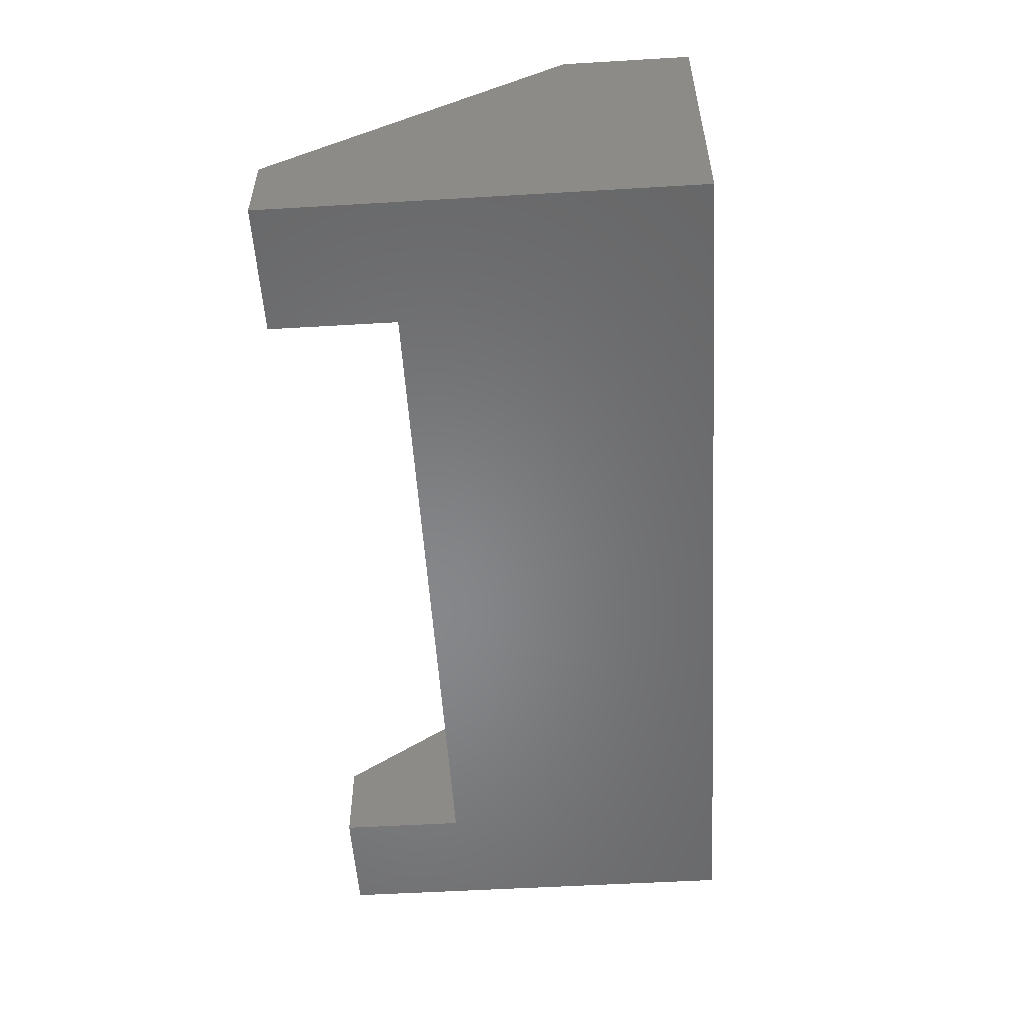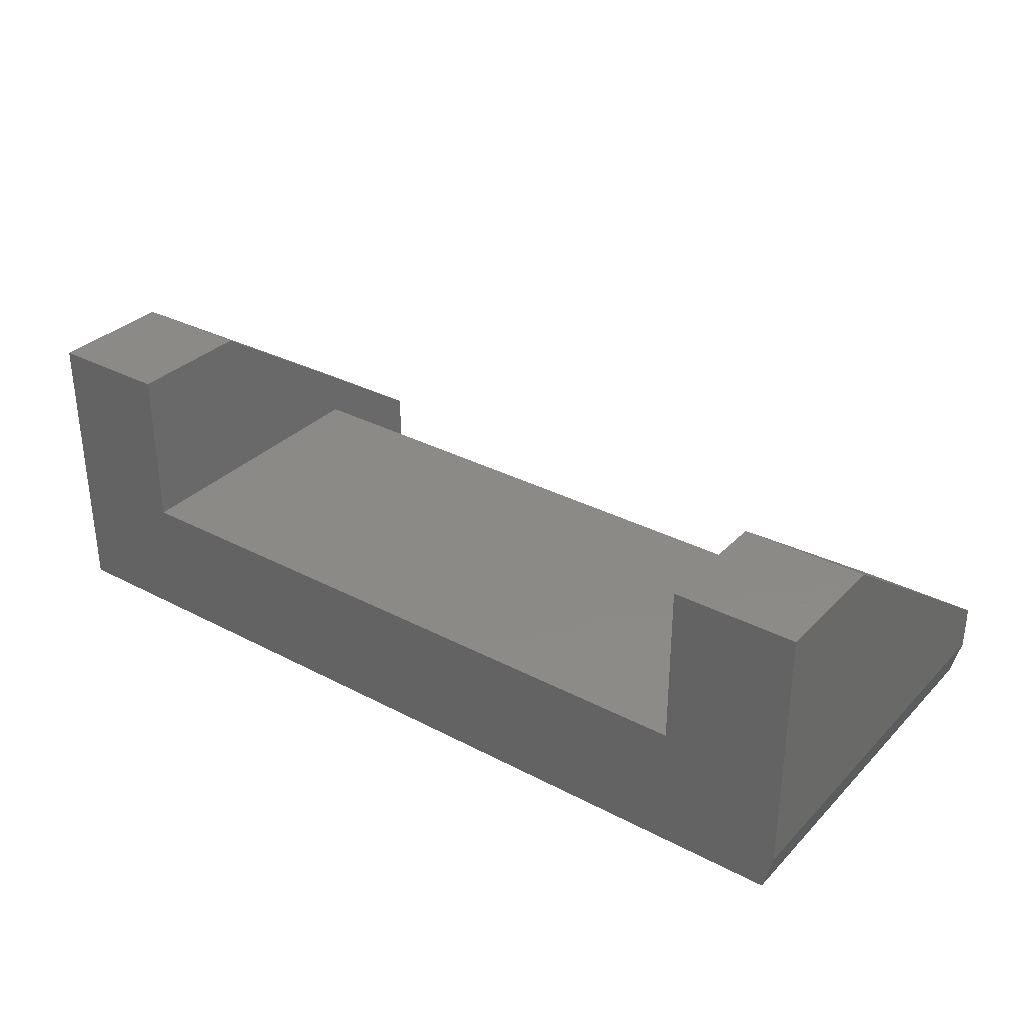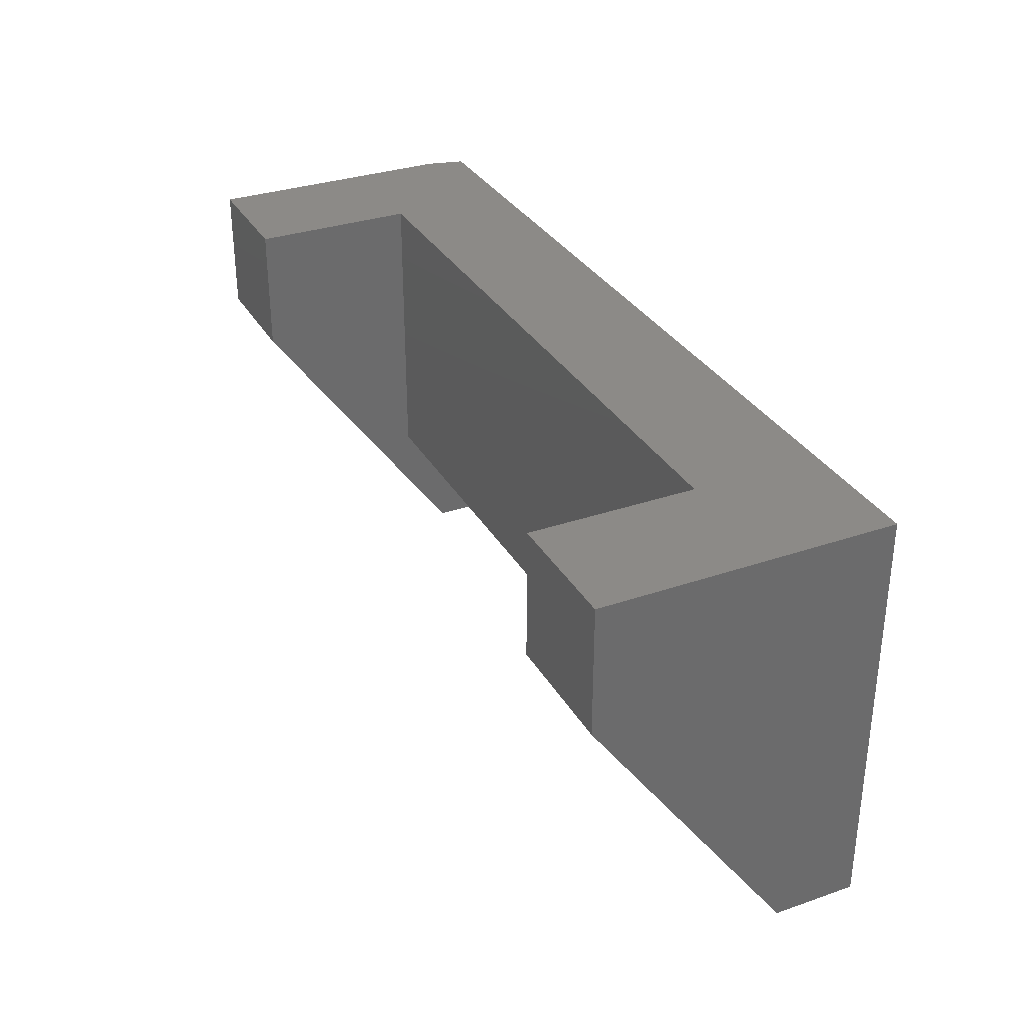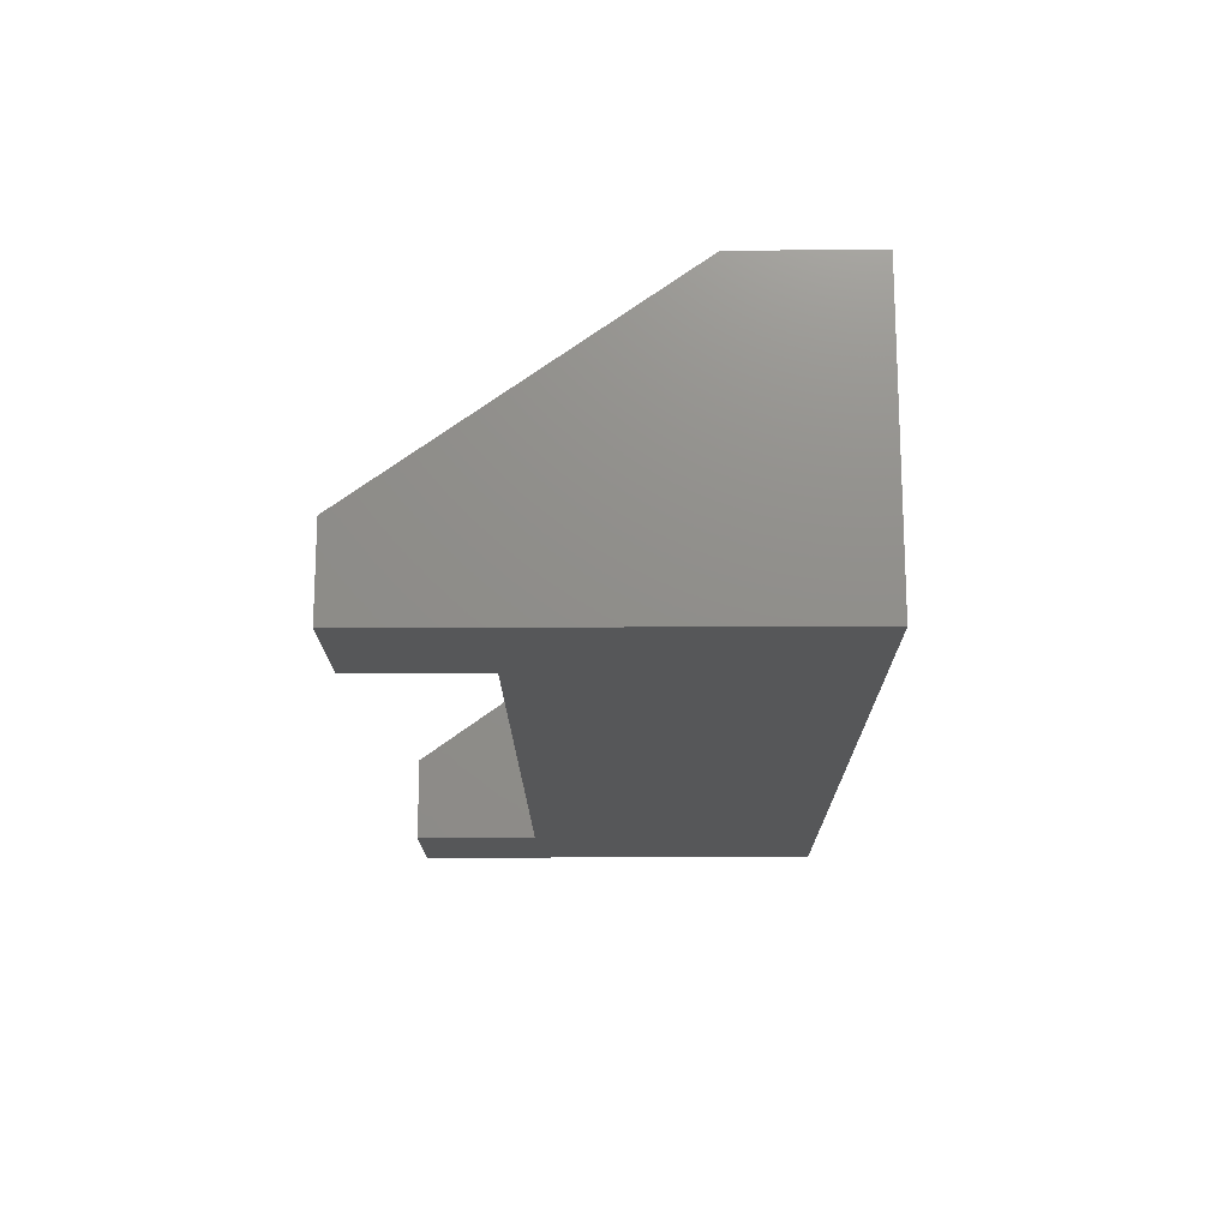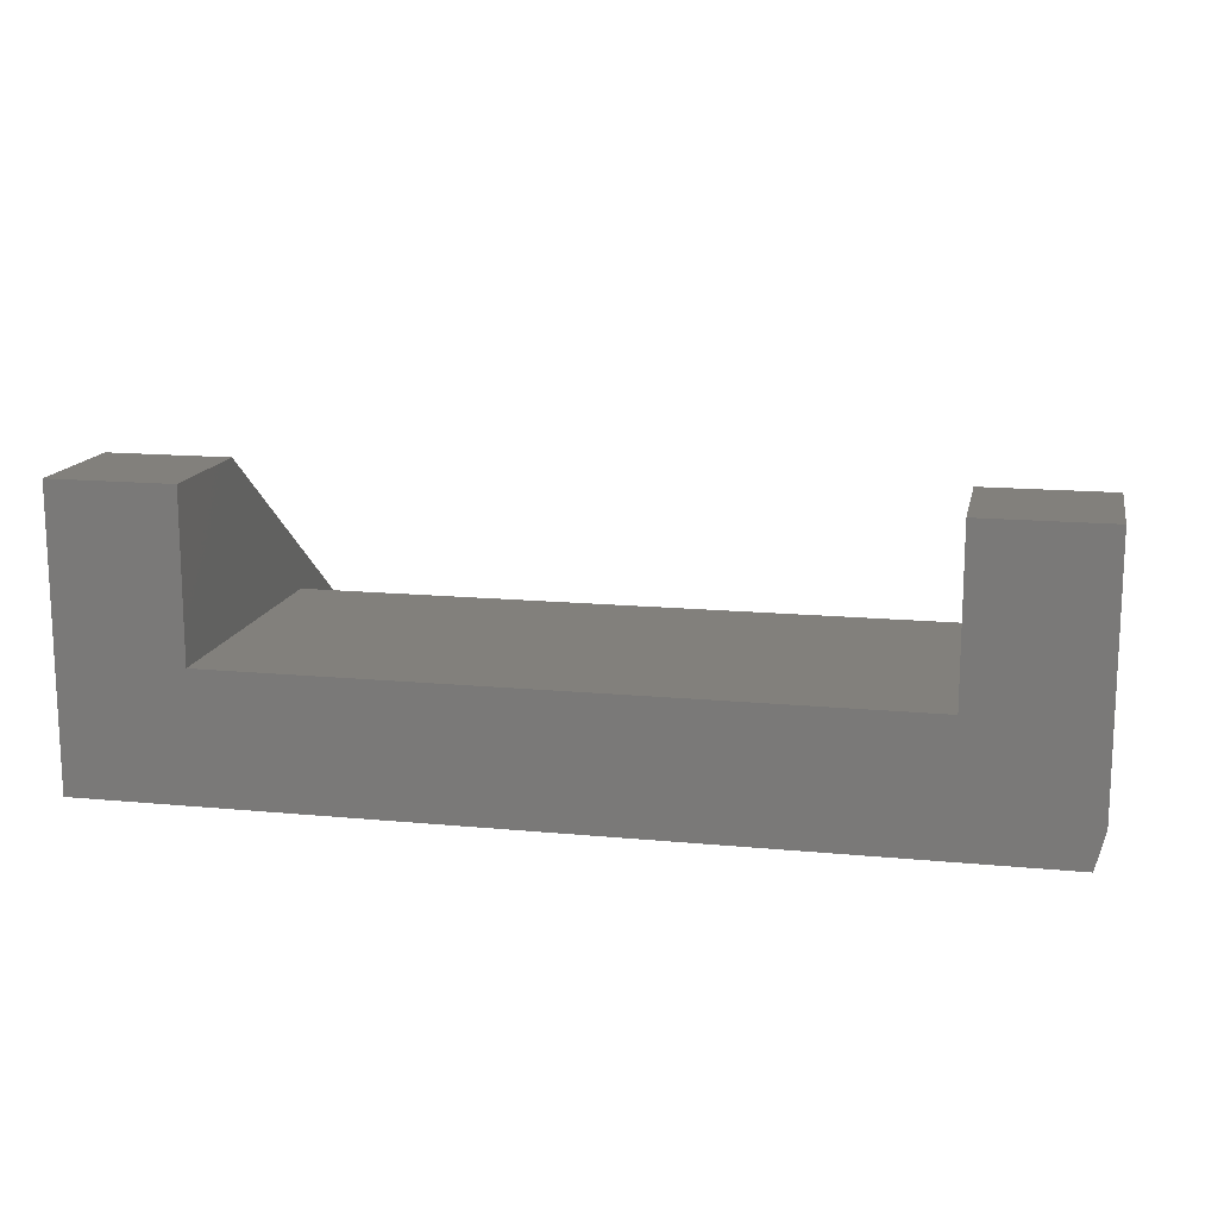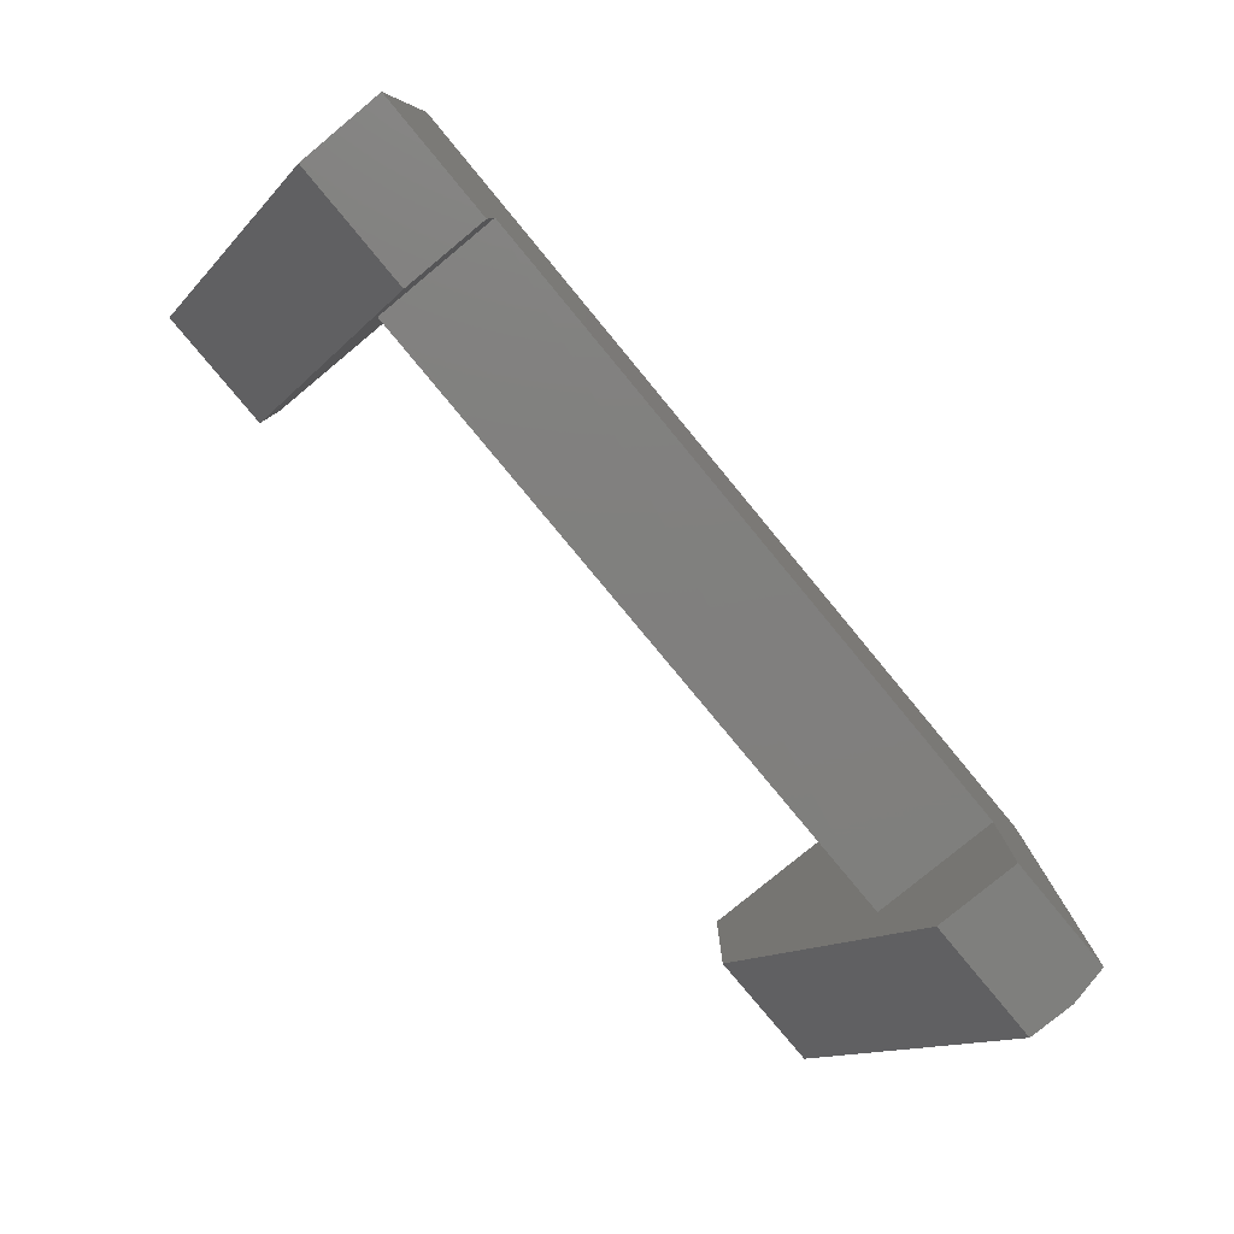
<metadata>
{"format":"stl","ext":"stl","renderer":"f3d","projection":"perspective","resolution":1024,"background":"white","views":[{"elev":-53.8,"azim":93.6,"up":"+Z"},{"elev":32.4,"azim":-143.8,"up":"+Z"},{"elev":32.4,"azim":64.4,"up":"+Y"},{"elev":-16.6,"azim":90.4,"up":"+Z"},{"elev":14.5,"azim":-168.2,"up":"+Z"},{"elev":-79.6,"azim":129.6,"up":"+Y"}]}
</metadata>
<code>
# stl→obj: 27 verts, 50 faces
v 0.75 -0.2031 0
v 0.6484 -0.2031 0
v 0.75 0.1406 -2.105e-17
v 0.6484 -0.1018 -6.204e-18
v 0.007812 0.1406 -2.105e-17
v 0.1016 -0.1016 -6.219e-18
v 0.007812 -0.2031 0
v 0.1016 -0.2031 0
v 0.75 -0.2031 0.06875
v 0.75 0.1406 0.2388
v 0.75 0.03569 0.2388
v 0 0.1406 0.03125
v 0 0.1406 0.2388
v 0.1016 0.1406 0.2388
v 0.1016 0.1406 0.1045
v 0.6484 0.1406 0.1045
v 0.6484 0.1406 0.2388
v 0.6484 0.03569 0.2388
v 0.6484 -0.2031 0.06875
v 0.6484 -0.1016 0.1045
v 0.6484 -0.1016 0.1013
v 0.1016 -0.1016 0.1045
v 0 -0.2031 0.03125
v 0.1016 -0.2031 0.06875
v 0.1016 0.03569 0.2388
v 0 0.03569 0.2388
v 0 -0.2031 0.06875
f 1 2 3
f 3 2 4
f 3 4 5
f 5 4 6
f 5 6 7
f 7 6 8
f 1 3 9
f 9 3 10
f 9 10 11
f 12 3 5
f 13 14 12
f 12 14 15
f 12 15 3
f 3 15 16
f 3 16 10
f 10 16 17
f 10 17 11
f 11 17 18
f 19 2 9
f 9 2 1
f 20 17 16
f 21 19 20
f 20 19 18
f 20 18 17
f 19 21 2
f 2 21 4
f 15 22 16
f 16 22 20
f 6 4 22
f 22 4 21
f 22 21 20
f 11 18 9
f 9 18 19
f 7 23 5
f 5 23 12
f 15 14 22
f 8 6 24
f 24 6 22
f 24 22 25
f 25 22 14
f 26 13 27
f 27 13 12
f 27 12 23
f 8 24 7
f 7 24 27
f 7 27 23
f 25 26 24
f 24 26 27
f 14 13 25
f 25 13 26

</code>
